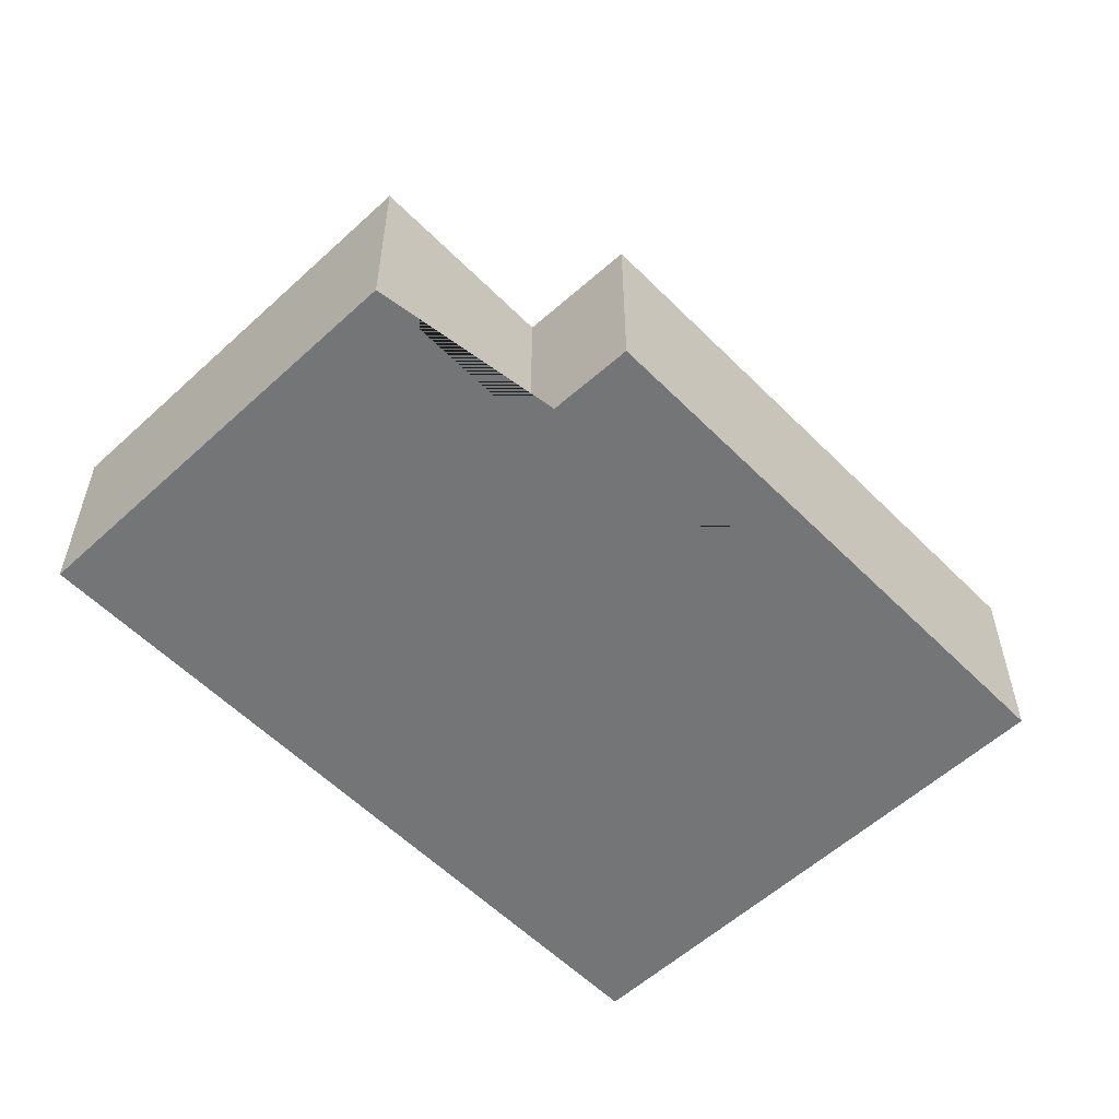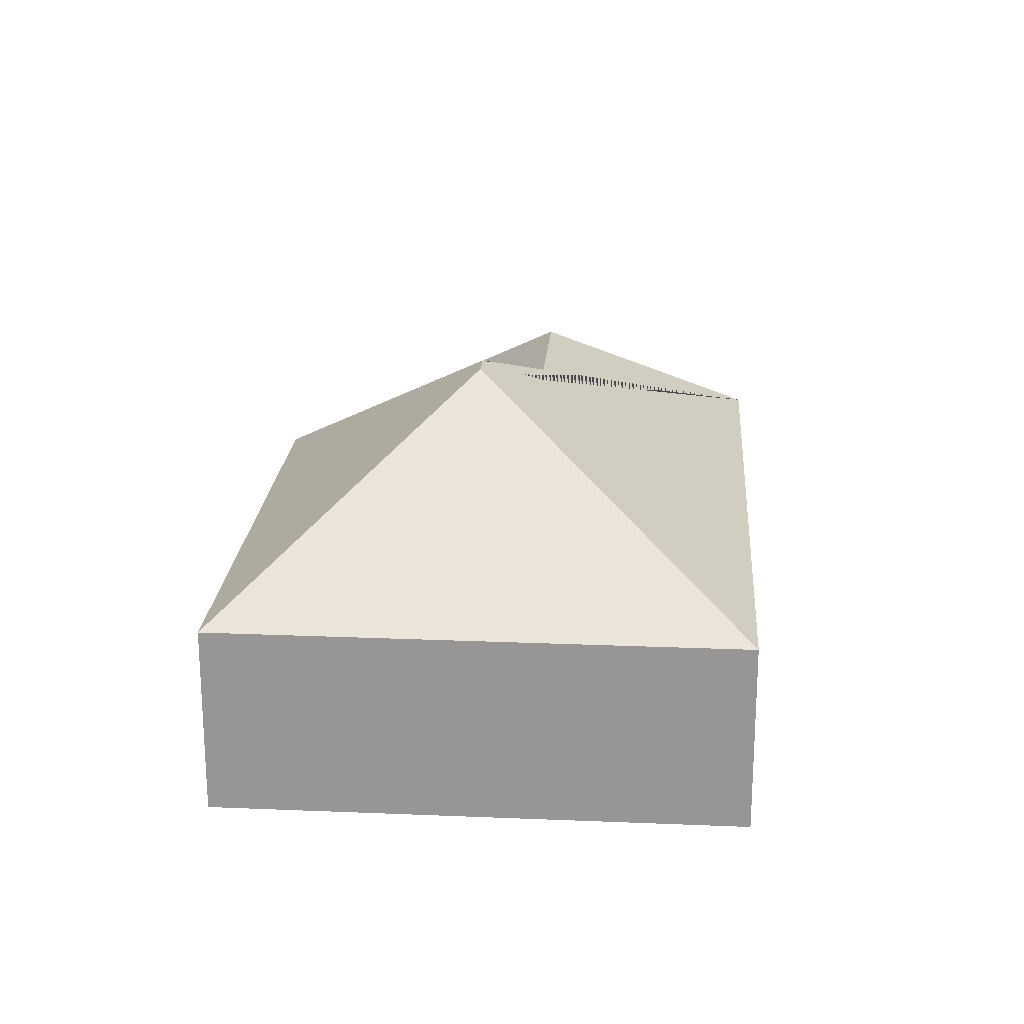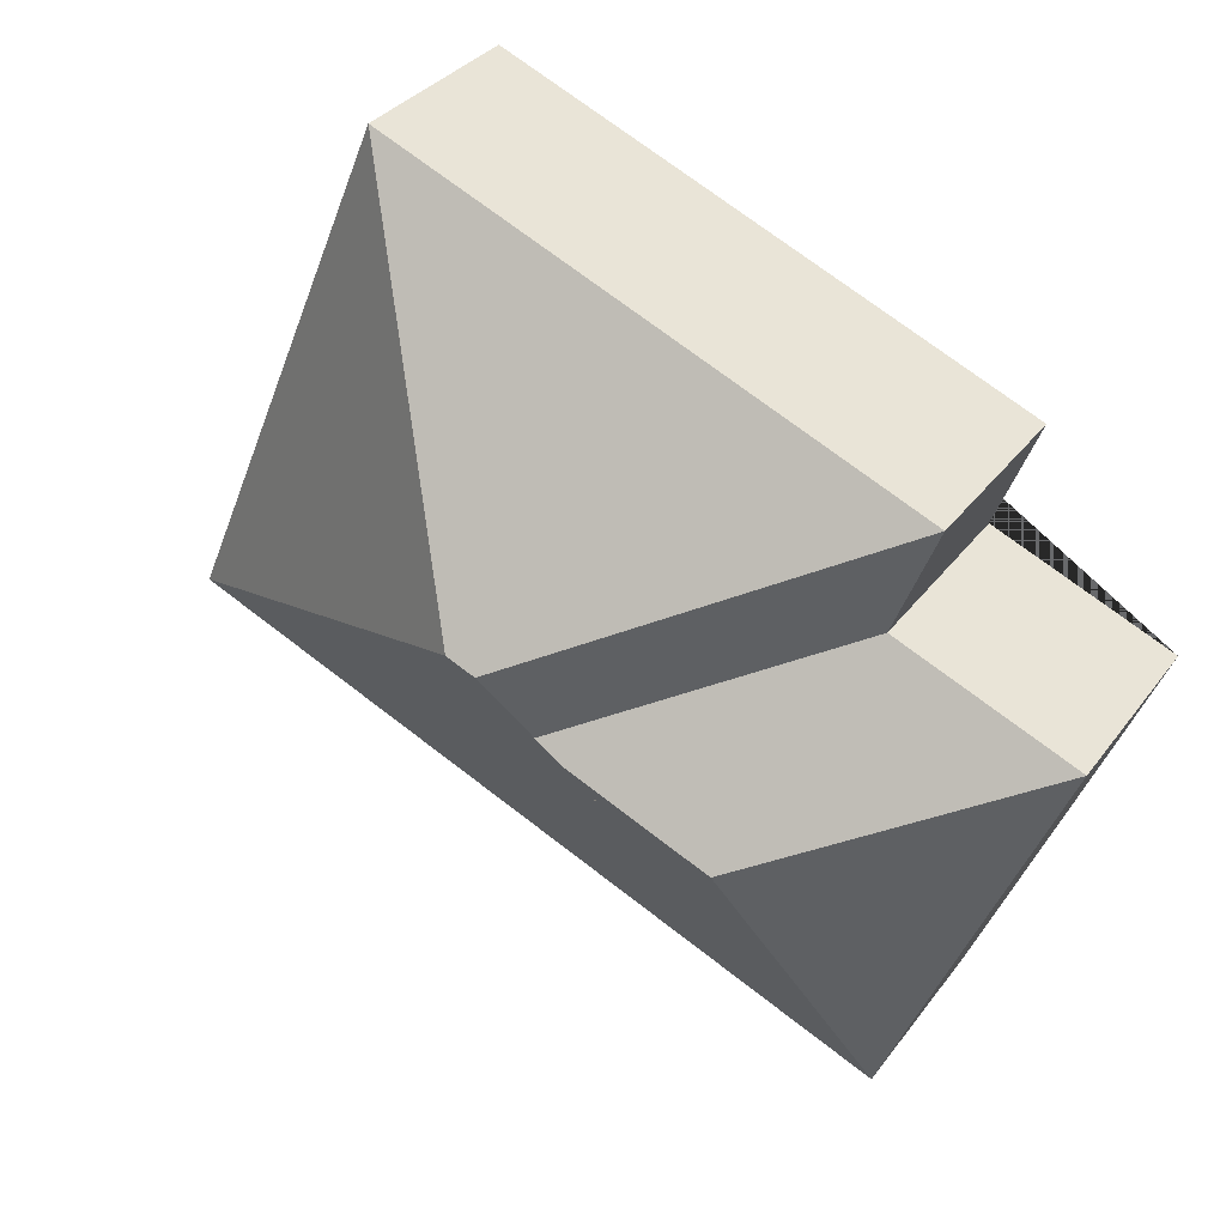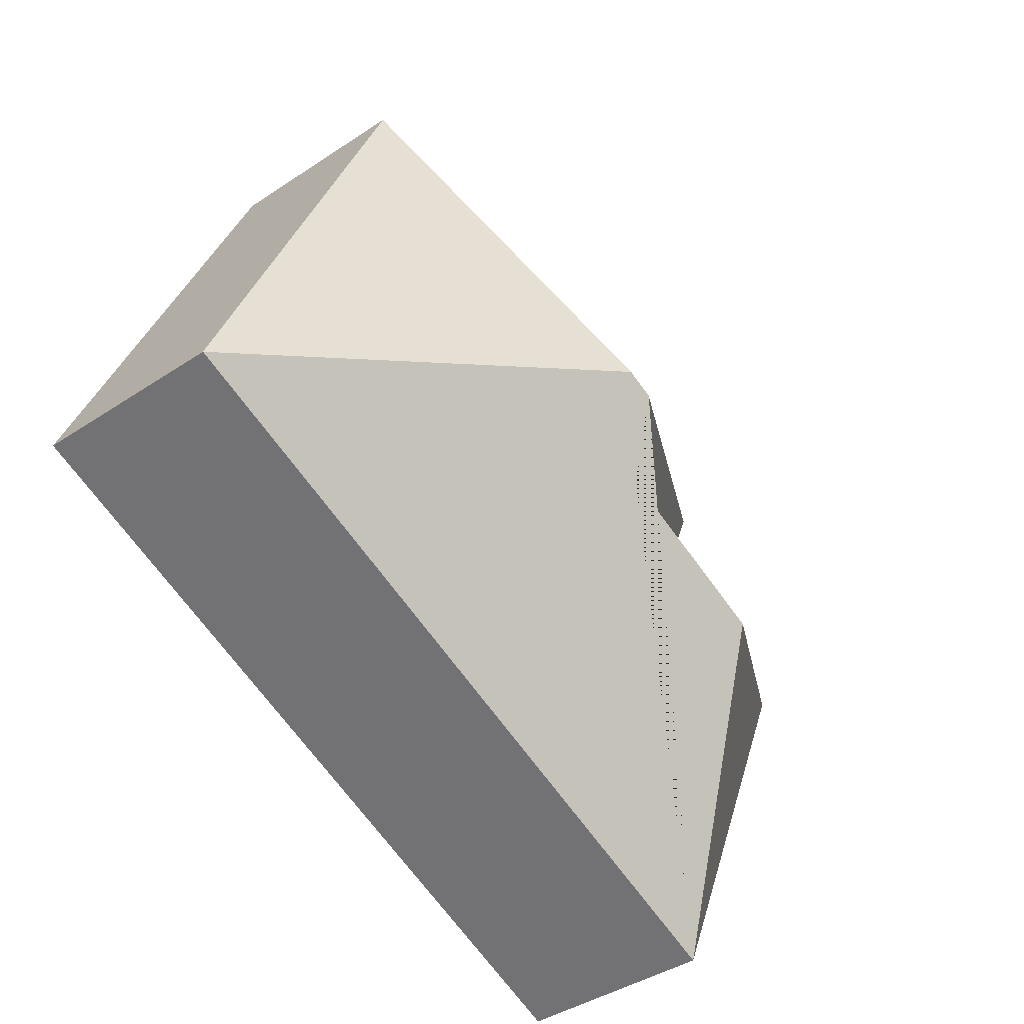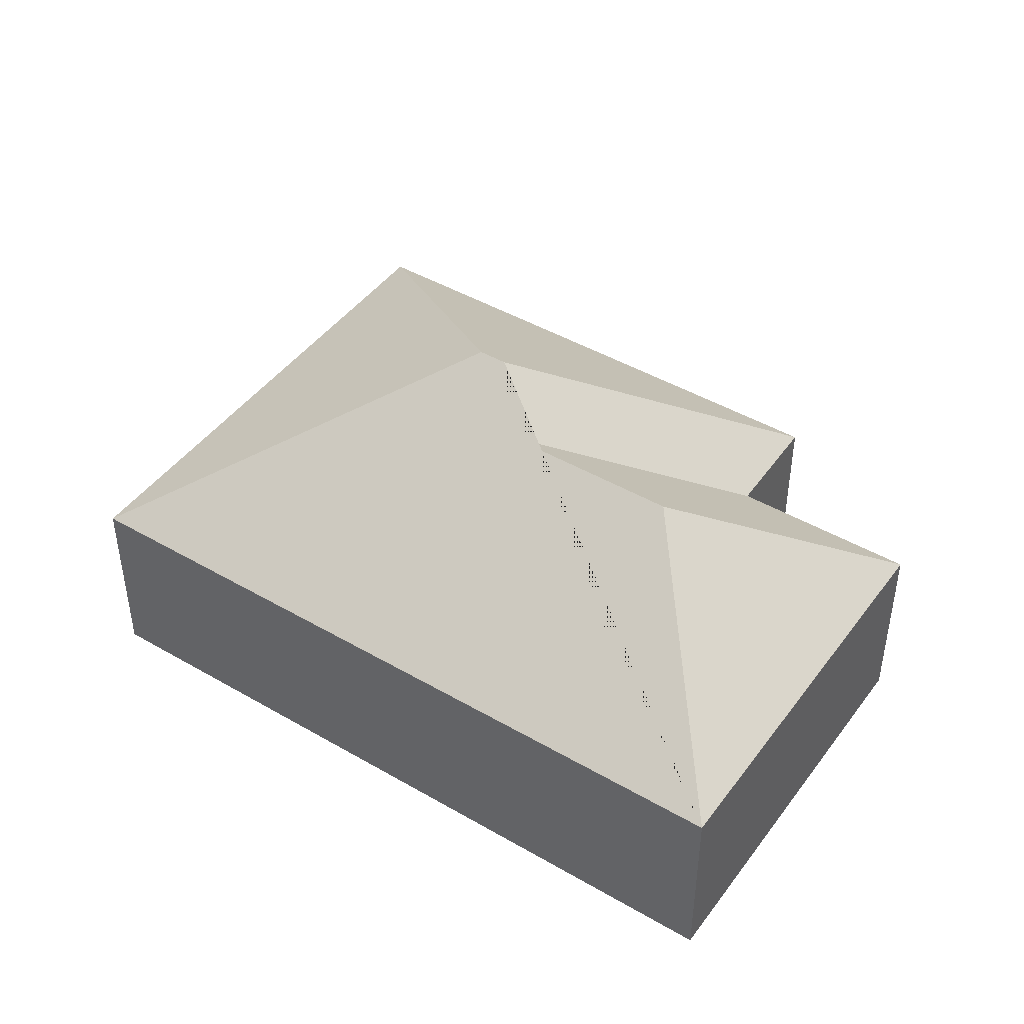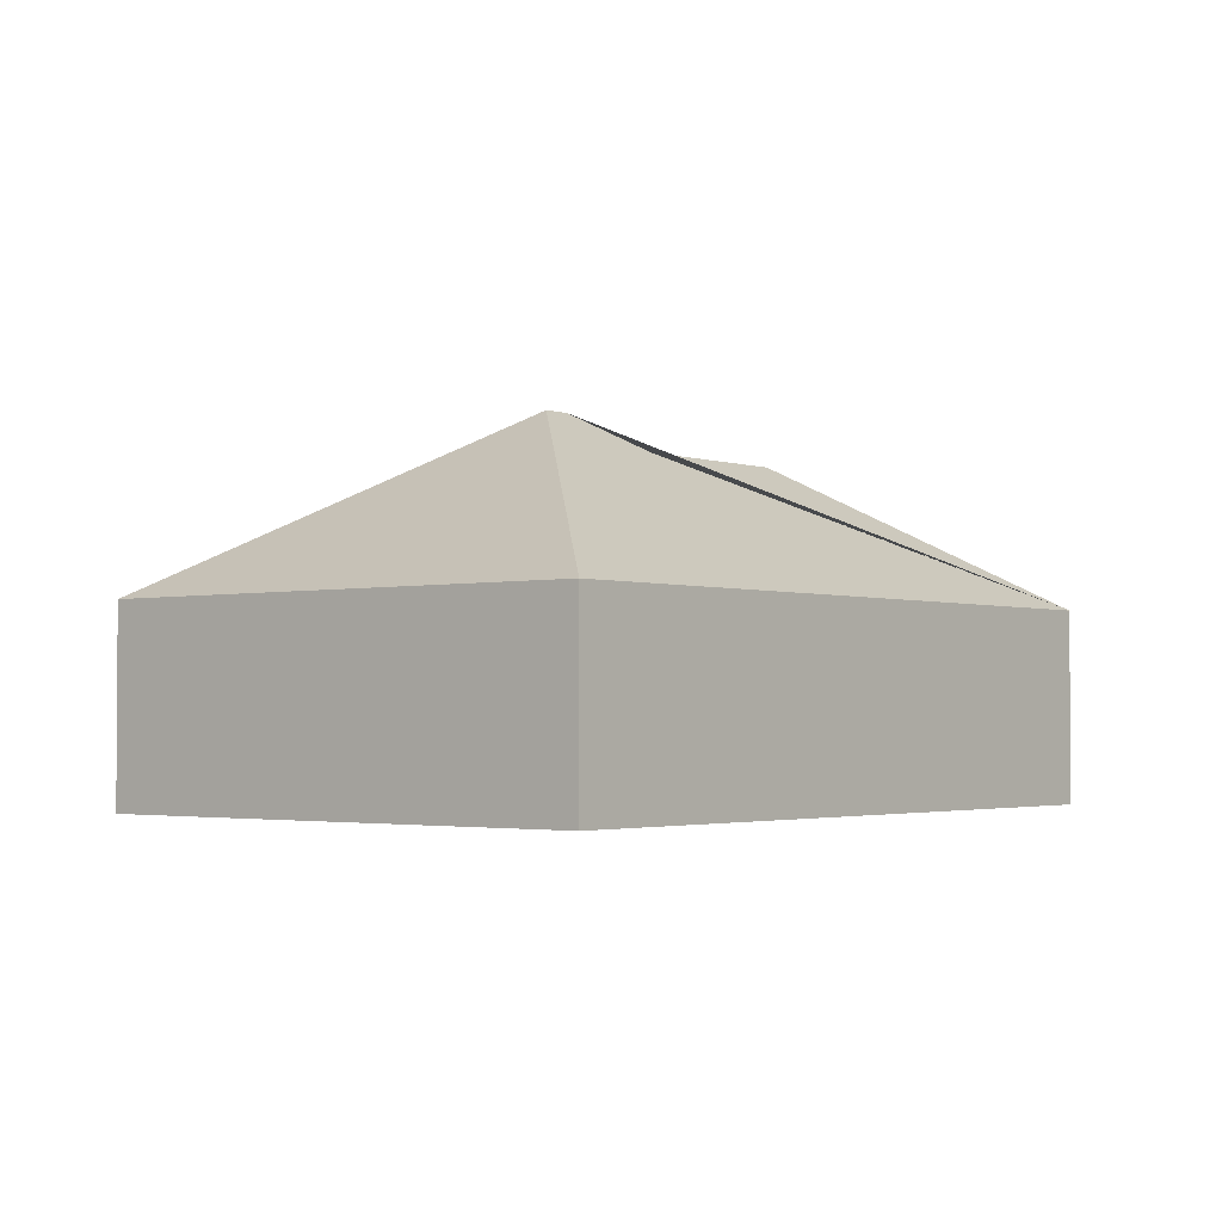
<metadata>
{"format":"obj","ext":"obj","renderer":"f3d","projection":"perspective","resolution":1024,"background":"white","views":[{"elev":-56.5,"azim":-68.8,"up":"+Y"},{"elev":21.4,"azim":71.6,"up":"+Y"},{"elev":33.3,"azim":-149.2,"up":"+Z"},{"elev":-40.4,"azim":129.4,"up":"+Z"},{"elev":44.9,"azim":-168.6,"up":"+Y"},{"elev":-2.4,"azim":106.7,"up":"+Y"}]}
</metadata>
<code>
o CG10_500_039073_0015
v 270.7 75 -15.6
v 67.4 75 -100.3
v 83.91 75 -142.2
v 15.2 75 -170.7
v 200.6 145 -150.5
v 189.8 145 -155
v 113.5 130.6 -212.1
v 180.5 130.6 -184.2
v 351.9 75 -210.5
v 79.14 75 -324.1
v 270.7 0 -15.6
v 67.4 0 -100.3
v 83.91 0 -142.2
v 15.2 0 -170.7
v 79.14 0 -324.1
v 351.9 0 -210.5
f 10 4 7
f 4 3 8 7
f 3 2 6 8
f 10 7 8 6 5 9
f 2 1 5 6
f 1 9 5
f 11 12 13 14 15 16
f 1 11 12 2
f 2 12 13 3
f 3 13 14 4
f 4 14 15 10
f 10 15 16 9
f 9 16 11 1

</code>
